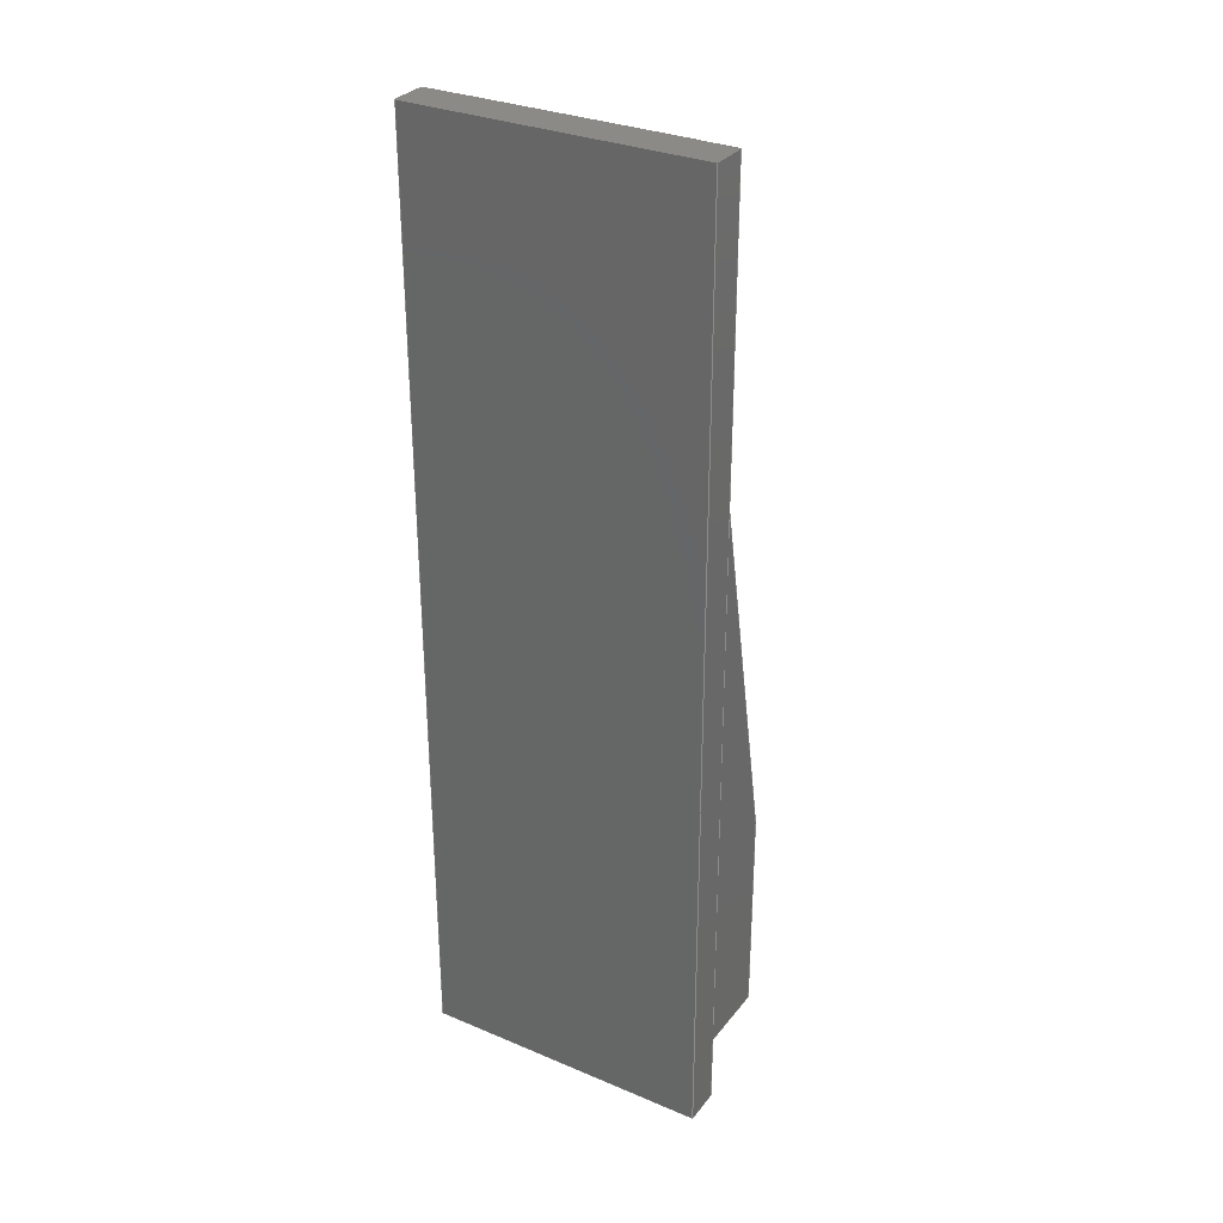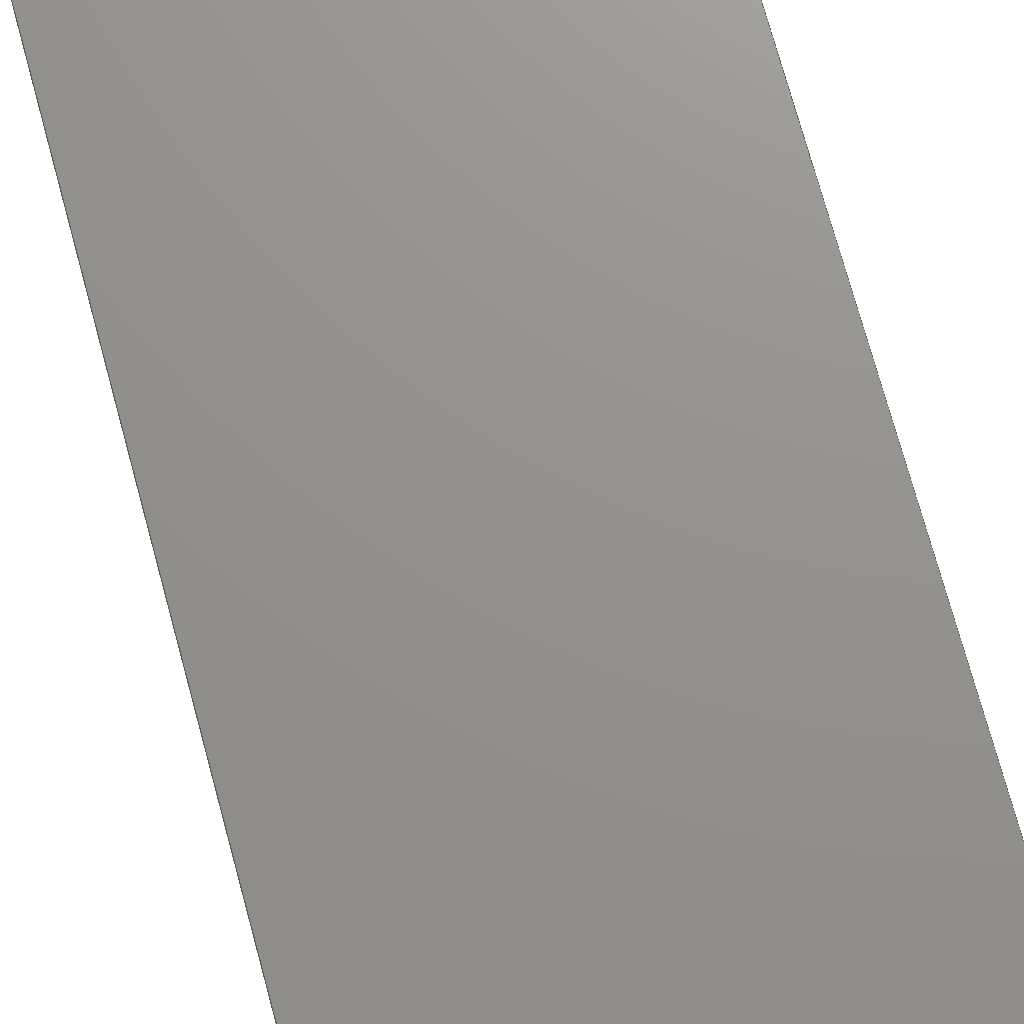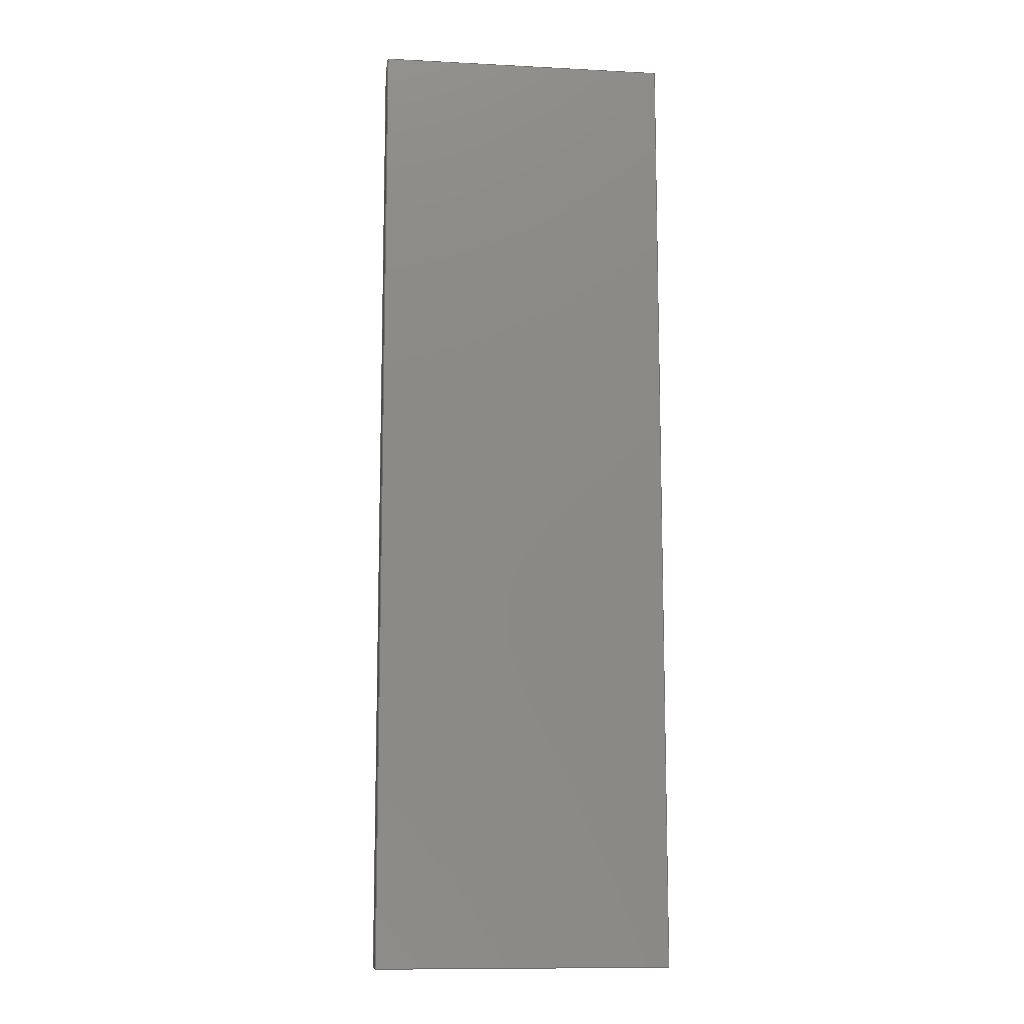
<metadata>
{"format":"step","ext":"step","renderer":"f3d","projection":"perspective","resolution":1024,"background":"white","views":[{"elev":30.9,"azim":-148.9,"up":"+Z"},{"elev":71.9,"azim":-15.1,"up":"+Y"},{"elev":-11.1,"azim":172.9,"up":"+Z"}]}
</metadata>
<code>
ISO-10303-21;
DATA;
#1=MECHANICAL_DESIGN_GEOMETRIC_PRESENTATION_REPRESENTATION('',(#4),#339);
#2=SHAPE_REPRESENTATION_RELATIONSHIP('SRR','None',#346,#3);
#3=ADVANCED_BREP_SHAPE_REPRESENTATION('',(#5),#338);
#4=STYLED_ITEM('',(#355),#5);
#5=MANIFOLD_SOLID_BREP('Body1',#203);
#6=FACE_OUTER_BOUND('',#17,.T.);
#7=FACE_OUTER_BOUND('',#18,.T.);
#8=FACE_OUTER_BOUND('',#19,.T.);
#9=FACE_OUTER_BOUND('',#20,.T.);
#10=FACE_OUTER_BOUND('',#21,.T.);
#11=FACE_OUTER_BOUND('',#22,.T.);
#12=FACE_OUTER_BOUND('',#23,.T.);
#13=FACE_OUTER_BOUND('',#24,.T.);
#14=FACE_OUTER_BOUND('',#25,.T.);
#15=FACE_OUTER_BOUND('',#26,.T.);
#16=FACE_OUTER_BOUND('',#27,.T.);
#17=EDGE_LOOP('',(#127,#128,#129,#130));
#18=EDGE_LOOP('',(#131,#132,#133,#134,#135));
#19=EDGE_LOOP('',(#136,#137,#138,#139,#140));
#20=EDGE_LOOP('',(#141,#142,#143,#144));
#21=EDGE_LOOP('',(#145,#146,#147,#148));
#22=EDGE_LOOP('',(#149,#150,#151,#152));
#23=EDGE_LOOP('',(#153,#154,#155,#156,#157,#158,#159,#160));
#24=EDGE_LOOP('',(#161,#162,#163,#164));
#25=EDGE_LOOP('',(#165,#166,#167,#168));
#26=EDGE_LOOP('',(#169,#170,#171,#172));
#27=EDGE_LOOP('',(#173,#174,#175,#176,#177,#178,#179,#180));
#28=LINE('',#283,#55);
#29=LINE('',#285,#56);
#30=LINE('',#287,#57);
#31=LINE('',#288,#58);
#32=LINE('',#291,#59);
#33=LINE('',#293,#60);
#34=LINE('',#295,#61);
#35=LINE('',#296,#62);
#36=LINE('',#300,#63);
#37=LINE('',#302,#64);
#38=LINE('',#304,#65);
#39=LINE('',#306,#66);
#40=LINE('',#307,#67);
#41=LINE('',#310,#68);
#42=LINE('',#312,#69);
#43=LINE('',#313,#70);
#44=LINE('',#316,#71);
#45=LINE('',#318,#72);
#46=LINE('',#319,#73);
#47=LINE('',#321,#74);
#48=LINE('',#322,#75);
#49=LINE('',#325,#76);
#50=LINE('',#326,#77);
#51=LINE('',#327,#78);
#52=LINE('',#330,#79);
#53=LINE('',#331,#80);
#54=LINE('',#334,#81);
#55=VECTOR('',#232,1);
#56=VECTOR('',#233,1);
#57=VECTOR('',#234,1);
#58=VECTOR('',#235,1);
#59=VECTOR('',#238,1);
#60=VECTOR('',#239,1);
#61=VECTOR('',#240,1);
#62=VECTOR('',#241,1);
#63=VECTOR('',#244,1);
#64=VECTOR('',#245,1);
#65=VECTOR('',#246,1);
#66=VECTOR('',#247,1);
#67=VECTOR('',#248,1);
#68=VECTOR('',#251,1);
#69=VECTOR('',#252,1);
#70=VECTOR('',#253,1);
#71=VECTOR('',#256,1);
#72=VECTOR('',#257,1);
#73=VECTOR('',#258,1);
#74=VECTOR('',#261,1);
#75=VECTOR('',#262,1);
#76=VECTOR('',#265,1);
#77=VECTOR('',#266,1);
#78=VECTOR('',#267,1);
#79=VECTOR('',#270,1);
#80=VECTOR('',#271,1);
#81=VECTOR('',#276,1);
#82=VERTEX_POINT('',#281);
#83=VERTEX_POINT('',#282);
#84=VERTEX_POINT('',#284);
#85=VERTEX_POINT('',#286);
#86=VERTEX_POINT('',#290);
#87=VERTEX_POINT('',#292);
#88=VERTEX_POINT('',#294);
#89=VERTEX_POINT('',#298);
#90=VERTEX_POINT('',#299);
#91=VERTEX_POINT('',#301);
#92=VERTEX_POINT('',#303);
#93=VERTEX_POINT('',#305);
#94=VERTEX_POINT('',#309);
#95=VERTEX_POINT('',#311);
#96=VERTEX_POINT('',#315);
#97=VERTEX_POINT('',#317);
#98=VERTEX_POINT('',#324);
#99=VERTEX_POINT('',#329);
#100=EDGE_CURVE('',#82,#83,#28,.T.);
#101=EDGE_CURVE('',#84,#82,#29,.T.);
#102=EDGE_CURVE('',#85,#84,#30,.T.);
#103=EDGE_CURVE('',#83,#85,#31,.T.);
#104=EDGE_CURVE('',#86,#82,#32,.T.);
#105=EDGE_CURVE('',#87,#86,#33,.T.);
#106=EDGE_CURVE('',#88,#87,#34,.T.);
#107=EDGE_CURVE('',#84,#88,#35,.T.);
#108=EDGE_CURVE('',#89,#90,#36,.T.);
#109=EDGE_CURVE('',#89,#91,#37,.T.);
#110=EDGE_CURVE('',#92,#91,#38,.T.);
#111=EDGE_CURVE('',#93,#92,#39,.T.);
#112=EDGE_CURVE('',#90,#93,#40,.T.);
#113=EDGE_CURVE('',#94,#89,#41,.T.);
#114=EDGE_CURVE('',#95,#94,#42,.T.);
#115=EDGE_CURVE('',#91,#95,#43,.T.);
#116=EDGE_CURVE('',#85,#96,#44,.T.);
#117=EDGE_CURVE('',#96,#97,#45,.T.);
#118=EDGE_CURVE('',#97,#83,#46,.T.);
#119=EDGE_CURVE('',#87,#93,#47,.T.);
#120=EDGE_CURVE('',#88,#92,#48,.T.);
#121=EDGE_CURVE('',#97,#98,#49,.T.);
#122=EDGE_CURVE('',#94,#98,#50,.T.);
#123=EDGE_CURVE('',#86,#90,#51,.T.);
#124=EDGE_CURVE('',#98,#99,#52,.T.);
#125=EDGE_CURVE('',#99,#95,#53,.T.);
#126=EDGE_CURVE('',#99,#96,#54,.T.);
#127=ORIENTED_EDGE('',*,*,#100,.F.);
#128=ORIENTED_EDGE('',*,*,#101,.F.);
#129=ORIENTED_EDGE('',*,*,#102,.F.);
#130=ORIENTED_EDGE('',*,*,#103,.F.);
#131=ORIENTED_EDGE('',*,*,#104,.F.);
#132=ORIENTED_EDGE('',*,*,#105,.F.);
#133=ORIENTED_EDGE('',*,*,#106,.F.);
#134=ORIENTED_EDGE('',*,*,#107,.F.);
#135=ORIENTED_EDGE('',*,*,#101,.T.);
#136=ORIENTED_EDGE('',*,*,#108,.F.);
#137=ORIENTED_EDGE('',*,*,#109,.T.);
#138=ORIENTED_EDGE('',*,*,#110,.F.);
#139=ORIENTED_EDGE('',*,*,#111,.F.);
#140=ORIENTED_EDGE('',*,*,#112,.F.);
#141=ORIENTED_EDGE('',*,*,#113,.F.);
#142=ORIENTED_EDGE('',*,*,#114,.F.);
#143=ORIENTED_EDGE('',*,*,#115,.F.);
#144=ORIENTED_EDGE('',*,*,#109,.F.);
#145=ORIENTED_EDGE('',*,*,#103,.T.);
#146=ORIENTED_EDGE('',*,*,#116,.T.);
#147=ORIENTED_EDGE('',*,*,#117,.T.);
#148=ORIENTED_EDGE('',*,*,#118,.T.);
#149=ORIENTED_EDGE('',*,*,#106,.T.);
#150=ORIENTED_EDGE('',*,*,#119,.T.);
#151=ORIENTED_EDGE('',*,*,#111,.T.);
#152=ORIENTED_EDGE('',*,*,#120,.F.);
#153=ORIENTED_EDGE('',*,*,#104,.T.);
#154=ORIENTED_EDGE('',*,*,#100,.T.);
#155=ORIENTED_EDGE('',*,*,#118,.F.);
#156=ORIENTED_EDGE('',*,*,#121,.T.);
#157=ORIENTED_EDGE('',*,*,#122,.F.);
#158=ORIENTED_EDGE('',*,*,#113,.T.);
#159=ORIENTED_EDGE('',*,*,#108,.T.);
#160=ORIENTED_EDGE('',*,*,#123,.F.);
#161=ORIENTED_EDGE('',*,*,#114,.T.);
#162=ORIENTED_EDGE('',*,*,#122,.T.);
#163=ORIENTED_EDGE('',*,*,#124,.T.);
#164=ORIENTED_EDGE('',*,*,#125,.T.);
#165=ORIENTED_EDGE('',*,*,#105,.T.);
#166=ORIENTED_EDGE('',*,*,#123,.T.);
#167=ORIENTED_EDGE('',*,*,#112,.T.);
#168=ORIENTED_EDGE('',*,*,#119,.F.);
#169=ORIENTED_EDGE('',*,*,#121,.F.);
#170=ORIENTED_EDGE('',*,*,#117,.F.);
#171=ORIENTED_EDGE('',*,*,#126,.F.);
#172=ORIENTED_EDGE('',*,*,#124,.F.);
#173=ORIENTED_EDGE('',*,*,#107,.T.);
#174=ORIENTED_EDGE('',*,*,#120,.T.);
#175=ORIENTED_EDGE('',*,*,#110,.T.);
#176=ORIENTED_EDGE('',*,*,#115,.T.);
#177=ORIENTED_EDGE('',*,*,#125,.F.);
#178=ORIENTED_EDGE('',*,*,#126,.T.);
#179=ORIENTED_EDGE('',*,*,#116,.F.);
#180=ORIENTED_EDGE('',*,*,#102,.T.);
#181=PLANE('',#217);
#182=PLANE('',#218);
#183=PLANE('',#219);
#184=PLANE('',#220);
#185=PLANE('',#221);
#186=PLANE('',#222);
#187=PLANE('',#223);
#188=PLANE('',#224);
#189=PLANE('',#225);
#190=PLANE('',#226);
#191=PLANE('',#227);
#192=ADVANCED_FACE('',(#6),#181,.F.);
#193=ADVANCED_FACE('',(#7),#182,.F.);
#194=ADVANCED_FACE('',(#8),#183,.F.);
#195=ADVANCED_FACE('',(#9),#184,.F.);
#196=ADVANCED_FACE('',(#10),#185,.T.);
#197=ADVANCED_FACE('',(#11),#186,.T.);
#198=ADVANCED_FACE('',(#12),#187,.T.);
#199=ADVANCED_FACE('',(#13),#188,.T.);
#200=ADVANCED_FACE('',(#14),#189,.T.);
#201=ADVANCED_FACE('',(#15),#190,.T.);
#202=ADVANCED_FACE('',(#16),#191,.T.);
#203=CLOSED_SHELL('',(#192,#193,#194,#195,#196,#197,#198,#199,#200,#201,
#202));
#204=DERIVED_UNIT_ELEMENT(#206,1);
#205=DERIVED_UNIT_ELEMENT(#341,3);
#206=(
MASS_UNIT()
NAMED_UNIT(*)
SI_UNIT(.KILO.,.GRAM.)
);
#207=DERIVED_UNIT((#204,#205));
#208=MEASURE_REPRESENTATION_ITEM('density measure',
POSITIVE_RATIO_MEASURE(7850),#207);
#209=PROPERTY_DEFINITION_REPRESENTATION(#214,#211);
#210=PROPERTY_DEFINITION_REPRESENTATION(#215,#212);
#211=REPRESENTATION('material name',(#213),#338);
#212=REPRESENTATION('density',(#208),#338);
#213=DESCRIPTIVE_REPRESENTATION_ITEM('Steel','Steel');
#214=PROPERTY_DEFINITION('material property','material name',#348);
#215=PROPERTY_DEFINITION('material property','density of part',#348);
#216=AXIS2_PLACEMENT_3D('placement',#279,#228,#229);
#217=AXIS2_PLACEMENT_3D('',#280,#230,#231);
#218=AXIS2_PLACEMENT_3D('',#289,#236,#237);
#219=AXIS2_PLACEMENT_3D('',#297,#242,#243);
#220=AXIS2_PLACEMENT_3D('',#308,#249,#250);
#221=AXIS2_PLACEMENT_3D('',#314,#254,#255);
#222=AXIS2_PLACEMENT_3D('',#320,#259,#260);
#223=AXIS2_PLACEMENT_3D('',#323,#263,#264);
#224=AXIS2_PLACEMENT_3D('',#328,#268,#269);
#225=AXIS2_PLACEMENT_3D('',#332,#272,#273);
#226=AXIS2_PLACEMENT_3D('',#333,#274,#275);
#227=AXIS2_PLACEMENT_3D('',#335,#277,#278);
#228=DIRECTION('axis',(0,0,1));
#229=DIRECTION('refdir',(1,0,0));
#230=DIRECTION('center_axis',(0,1,0));
#231=DIRECTION('ref_axis',(0,0,1));
#232=DIRECTION('',(-1,0,0));
#233=DIRECTION('',(0,0,-1));
#234=DIRECTION('',(1,0,0));
#235=DIRECTION('',(0,0,1));
#236=DIRECTION('center_axis',(1,0,0));
#237=DIRECTION('ref_axis',(0,0,-1));
#238=DIRECTION('',(0,1,0));
#239=DIRECTION('',(0,0,-1));
#240=DIRECTION('',(0,-0.1956,-0.9807));
#241=DIRECTION('',(0,-1,-8.882e-16));
#242=DIRECTION('center_axis',(-1,0,0));
#243=DIRECTION('ref_axis',(0,0,1));
#244=DIRECTION('',(0,-1,0));
#245=DIRECTION('',(0,0,1));
#246=DIRECTION('',(0,1,8.882e-16));
#247=DIRECTION('',(0,0.1956,0.9807));
#248=DIRECTION('',(0,0,1));
#249=DIRECTION('center_axis',(0,1,0));
#250=DIRECTION('ref_axis',(0,0,1));
#251=DIRECTION('',(-1,0,0));
#252=DIRECTION('',(0,0,-1));
#253=DIRECTION('',(1,0,0));
#254=DIRECTION('center_axis',(-1,0,0));
#255=DIRECTION('ref_axis',(0,0,1));
#256=DIRECTION('',(0,1,8.882e-16));
#257=DIRECTION('',(0,0,-1));
#258=DIRECTION('',(0,-1,0));
#259=DIRECTION('center_axis',(0,-0.9807,0.1956));
#260=DIRECTION('ref_axis',(0,0.1956,0.9807));
#261=DIRECTION('',(1,0,0));
#262=DIRECTION('',(1,0,0));
#263=DIRECTION('center_axis',(0,0,-1));
#264=DIRECTION('ref_axis',(0,-1,0));
#265=DIRECTION('',(1,0,0));
#266=DIRECTION('',(0,1,0));
#267=DIRECTION('',(1,0,0));
#268=DIRECTION('center_axis',(1,0,0));
#269=DIRECTION('ref_axis',(0,0,-1));
#270=DIRECTION('',(0,0,1));
#271=DIRECTION('',(0,-1,-8.882e-16));
#272=DIRECTION('center_axis',(0,-1,0));
#273=DIRECTION('ref_axis',(0,0,1));
#274=DIRECTION('center_axis',(0,1,0));
#275=DIRECTION('ref_axis',(0,0,-1));
#276=DIRECTION('',(-1,0,0));
#277=DIRECTION('center_axis',(0,-8.882e-16,1));
#278=DIRECTION('ref_axis',(0,1,8.882e-16));
#279=CARTESIAN_POINT('',(0,0,0));
#280=CARTESIAN_POINT('Origin',(0.3,-2.2,1.35));
#281=CARTESIAN_POINT('',(0.4,-2.2,-1.218));
#282=CARTESIAN_POINT('',(0.2,-2.2,-1.218));
#283=CARTESIAN_POINT('',(0.95,-2.2,-1.218));
#284=CARTESIAN_POINT('',(0.4,-2.2,4));
#285=CARTESIAN_POINT('',(0.4,-2.2,4.1));
#286=CARTESIAN_POINT('',(0.2,-2.2,4));
#287=CARTESIAN_POINT('',(0.95,-2.2,4));
#288=CARTESIAN_POINT('',(0.2,-2.2,1.37));
#289=CARTESIAN_POINT('Origin',(0.4,-3,4.1));
#290=CARTESIAN_POINT('',(0.4,-3,-1.218));
#291=CARTESIAN_POINT('',(0.4,-2.5,-1.218));
#292=CARTESIAN_POINT('',(0.4,-3,0.0002482));
#293=CARTESIAN_POINT('',(0.4,-3,1.441));
#294=CARTESIAN_POINT('',(0.4,-2.202,4));
#295=CARTESIAN_POINT('',(0.4,-2.607,1.972));
#296=CARTESIAN_POINT('',(0.4,-2.601,4));
#297=CARTESIAN_POINT('Origin',(1.6,-3,-1.4));
#298=CARTESIAN_POINT('',(1.6,-2.2,-1.218));
#299=CARTESIAN_POINT('',(1.6,-3,-1.218));
#300=CARTESIAN_POINT('',(1.6,-2.5,-1.218));
#301=CARTESIAN_POINT('',(1.6,-2.2,4));
#302=CARTESIAN_POINT('',(1.6,-2.2,4.1));
#303=CARTESIAN_POINT('',(1.6,-2.202,4));
#304=CARTESIAN_POINT('',(1.6,-2.601,4));
#305=CARTESIAN_POINT('',(1.6,-3,0.0002482));
#306=CARTESIAN_POINT('',(1.6,-3.134,-0.6731));
#307=CARTESIAN_POINT('',(1.6,-3,-1.309));
#308=CARTESIAN_POINT('Origin',(1.7,-2.2,1.35));
#309=CARTESIAN_POINT('',(1.8,-2.2,-1.218));
#310=CARTESIAN_POINT('',(1.65,-2.2,-1.218));
#311=CARTESIAN_POINT('',(1.8,-2.2,4));
#312=CARTESIAN_POINT('',(1.8,-2.2,1.37));
#313=CARTESIAN_POINT('',(1.65,-2.2,4));
#314=CARTESIAN_POINT('Origin',(0.2,-2.5,1.391));
#315=CARTESIAN_POINT('',(0.2,-2,4));
#316=CARTESIAN_POINT('',(0.2,-3,4));
#317=CARTESIAN_POINT('',(0.2,-2,-1.218));
#318=CARTESIAN_POINT('',(0.2,-2,4));
#319=CARTESIAN_POINT('',(0.2,-2,-1.218));
#320=CARTESIAN_POINT('Origin',(1.6,-3,0.0002482));
#321=CARTESIAN_POINT('',(1.6,-3,0.0002482));
#322=CARTESIAN_POINT('',(1.6,-2.202,4));
#323=CARTESIAN_POINT('Origin',(1.6,-2,-1.218));
#324=CARTESIAN_POINT('',(1.8,-2,-1.218));
#325=CARTESIAN_POINT('',(1.6,-2,-1.218));
#326=CARTESIAN_POINT('',(1.8,-2,-1.218));
#327=CARTESIAN_POINT('',(1.6,-3,-1.218));
#328=CARTESIAN_POINT('Origin',(1.8,-2.5,1.391));
#329=CARTESIAN_POINT('',(1.8,-2,4));
#330=CARTESIAN_POINT('',(1.8,-2,4));
#331=CARTESIAN_POINT('',(1.8,-3,4));
#332=CARTESIAN_POINT('Origin',(1.6,-3,-1.218));
#333=CARTESIAN_POINT('Origin',(1.6,-2,4));
#334=CARTESIAN_POINT('',(1.6,-2,4));
#335=CARTESIAN_POINT('Origin',(1.6,-2.202,4));
#336=UNCERTAINTY_MEASURE_WITH_UNIT(LENGTH_MEASURE(0.001),#340,
'DISTANCE_ACCURACY_VALUE',
'Maximum model space distance between geometric entities at asserted c
onnectivities');
#337=UNCERTAINTY_MEASURE_WITH_UNIT(LENGTH_MEASURE(0.001),#340,
'DISTANCE_ACCURACY_VALUE',
'Maximum model space distance between geometric entities at asserted c
onnectivities');
#338=(
GEOMETRIC_REPRESENTATION_CONTEXT(3)
GLOBAL_UNCERTAINTY_ASSIGNED_CONTEXT((#336))
GLOBAL_UNIT_ASSIGNED_CONTEXT((#340,#342,#343))
REPRESENTATION_CONTEXT('','3D')
);
#339=(
GEOMETRIC_REPRESENTATION_CONTEXT(3)
GLOBAL_UNCERTAINTY_ASSIGNED_CONTEXT((#337))
GLOBAL_UNIT_ASSIGNED_CONTEXT((#340,#342,#343))
REPRESENTATION_CONTEXT('','3D')
);
#340=(
LENGTH_UNIT()
NAMED_UNIT(*)
SI_UNIT(.CENTI.,.METRE.)
);
#341=(
LENGTH_UNIT()
NAMED_UNIT(*)
SI_UNIT($,.METRE.)
);
#342=(
NAMED_UNIT(*)
PLANE_ANGLE_UNIT()
SI_UNIT($,.RADIAN.)
);
#343=(
NAMED_UNIT(*)
SI_UNIT($,.STERADIAN.)
SOLID_ANGLE_UNIT()
);
#344=SHAPE_DEFINITION_REPRESENTATION(#345,#346);
#345=PRODUCT_DEFINITION_SHAPE('',$,#348);
#346=SHAPE_REPRESENTATION('',(#216),#338);
#347=PRODUCT_DEFINITION_CONTEXT('part definition',#352,'design');
#348=PRODUCT_DEFINITION('FusionComponent','FusionComponent',#349,#347);
#349=PRODUCT_DEFINITION_FORMATION('',$,#354);
#350=PRODUCT_RELATED_PRODUCT_CATEGORY('FusionComponent',
'FusionComponent',(#354));
#351=APPLICATION_PROTOCOL_DEFINITION('international standard',
'automotive_design',2009,#352);
#352=APPLICATION_CONTEXT(
'Core Data for Automotive Mechanical Design Process');
#353=PRODUCT_CONTEXT('part definition',#352,'mechanical');
#354=PRODUCT('FusionComponent','FusionComponent',$,(#353));
#355=PRESENTATION_STYLE_ASSIGNMENT((#356));
#356=SURFACE_STYLE_USAGE(.BOTH.,#357);
#357=SURFACE_SIDE_STYLE('',(#358));
#358=SURFACE_STYLE_FILL_AREA(#359);
#359=FILL_AREA_STYLE('Plastic - Glossy (Black)',(#360));
#360=FILL_AREA_STYLE_COLOUR('Plastic - Glossy (Black)',#361);
#361=COLOUR_RGB('Plastic - Glossy (Black)',0.09804,0.09804,
0.09804);
ENDSEC;
END-ISO-10303-21;

</code>
